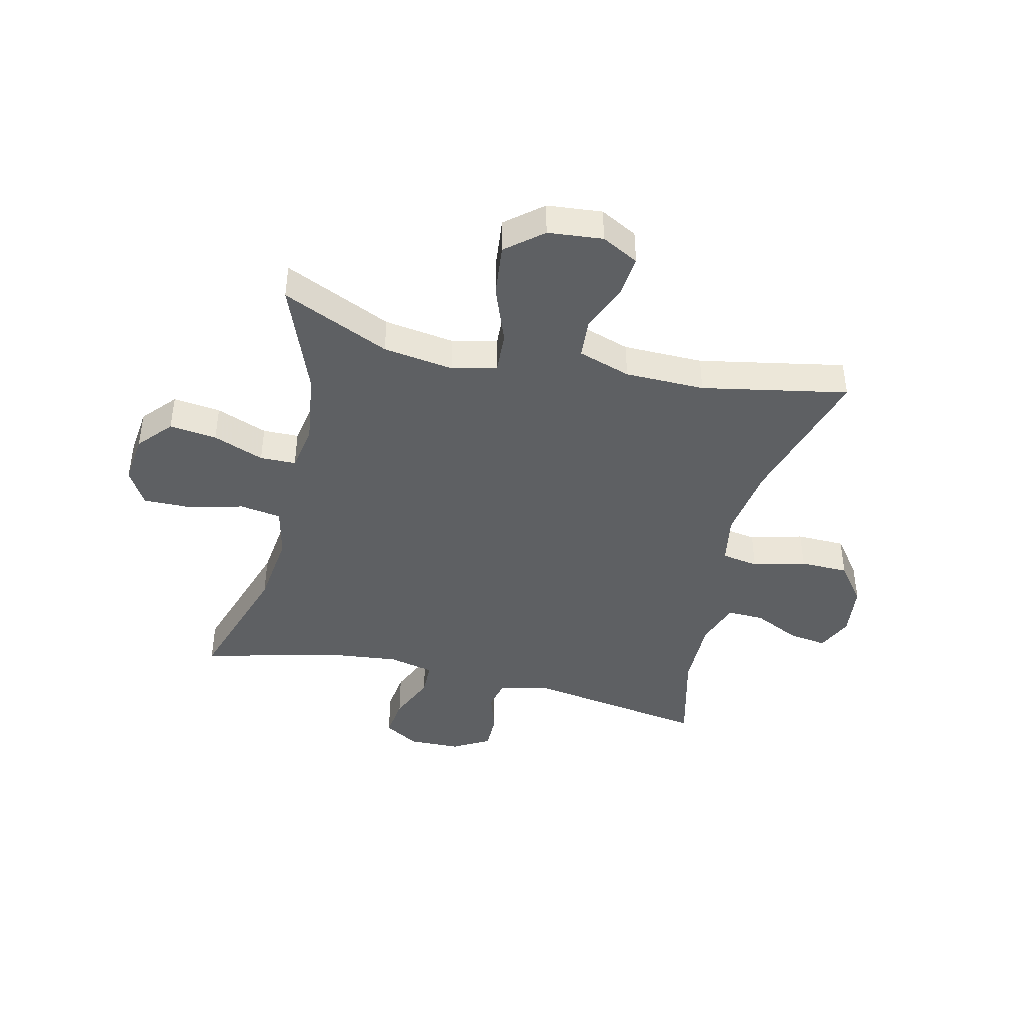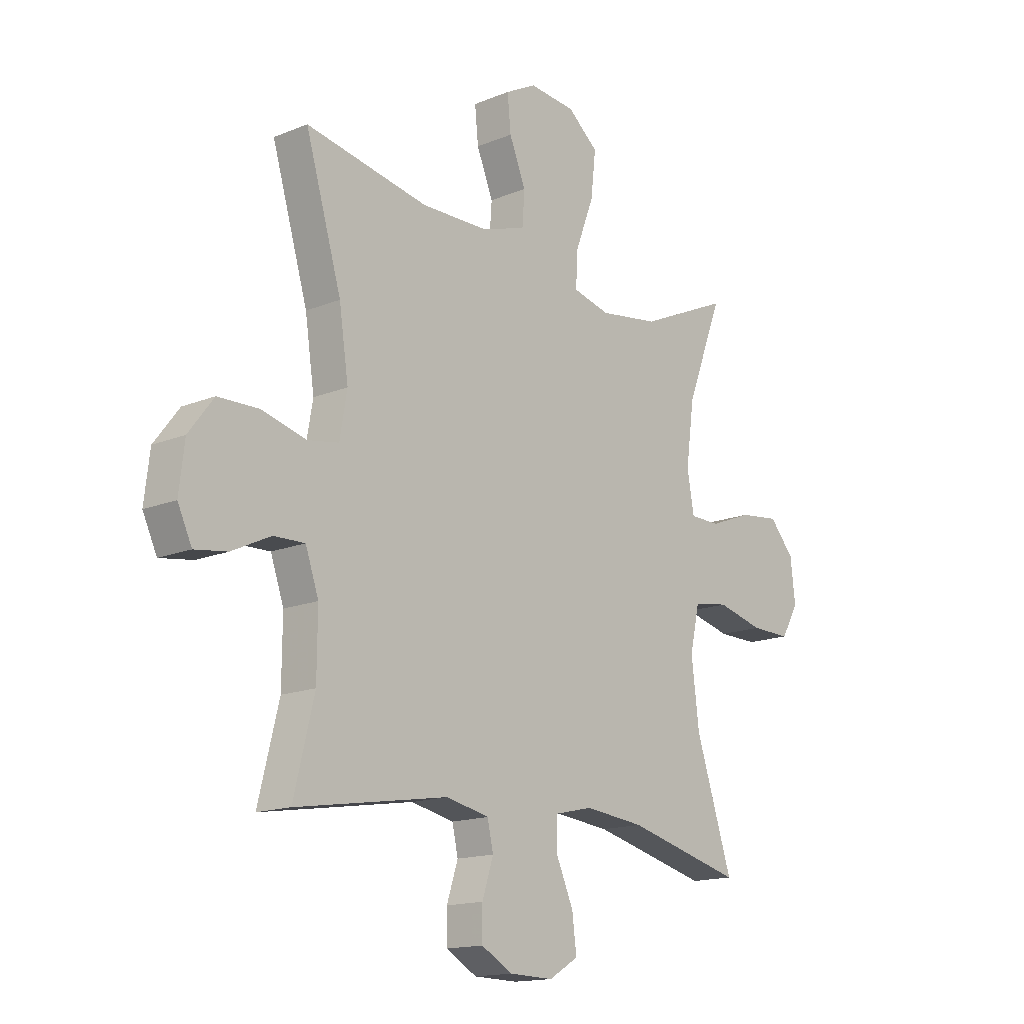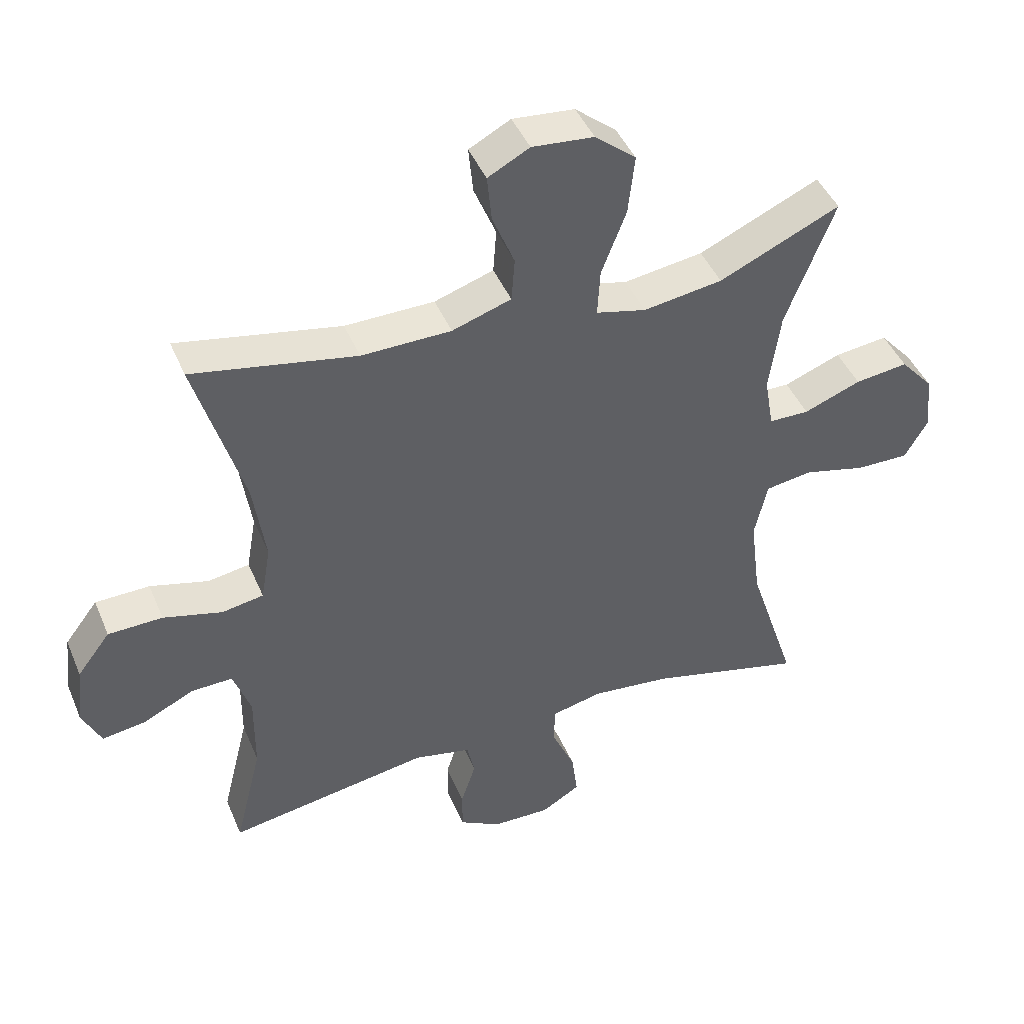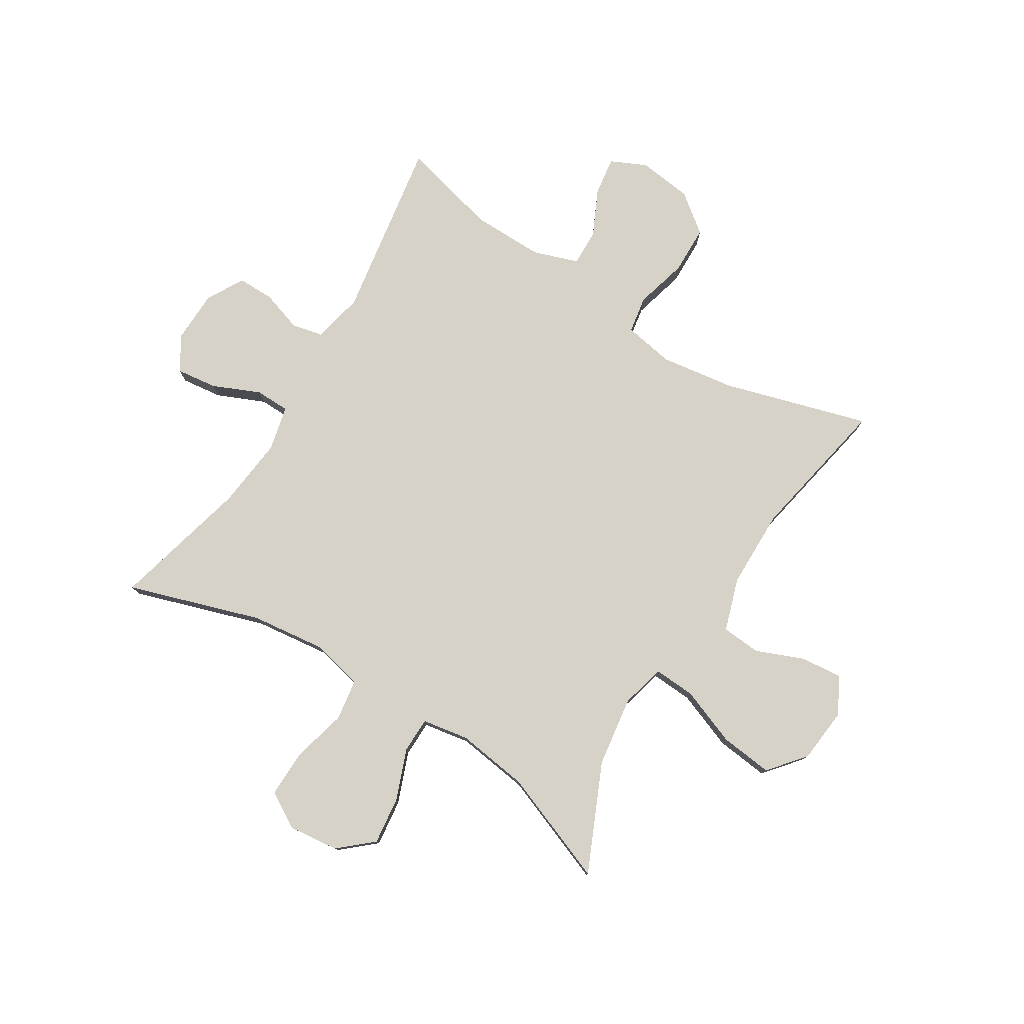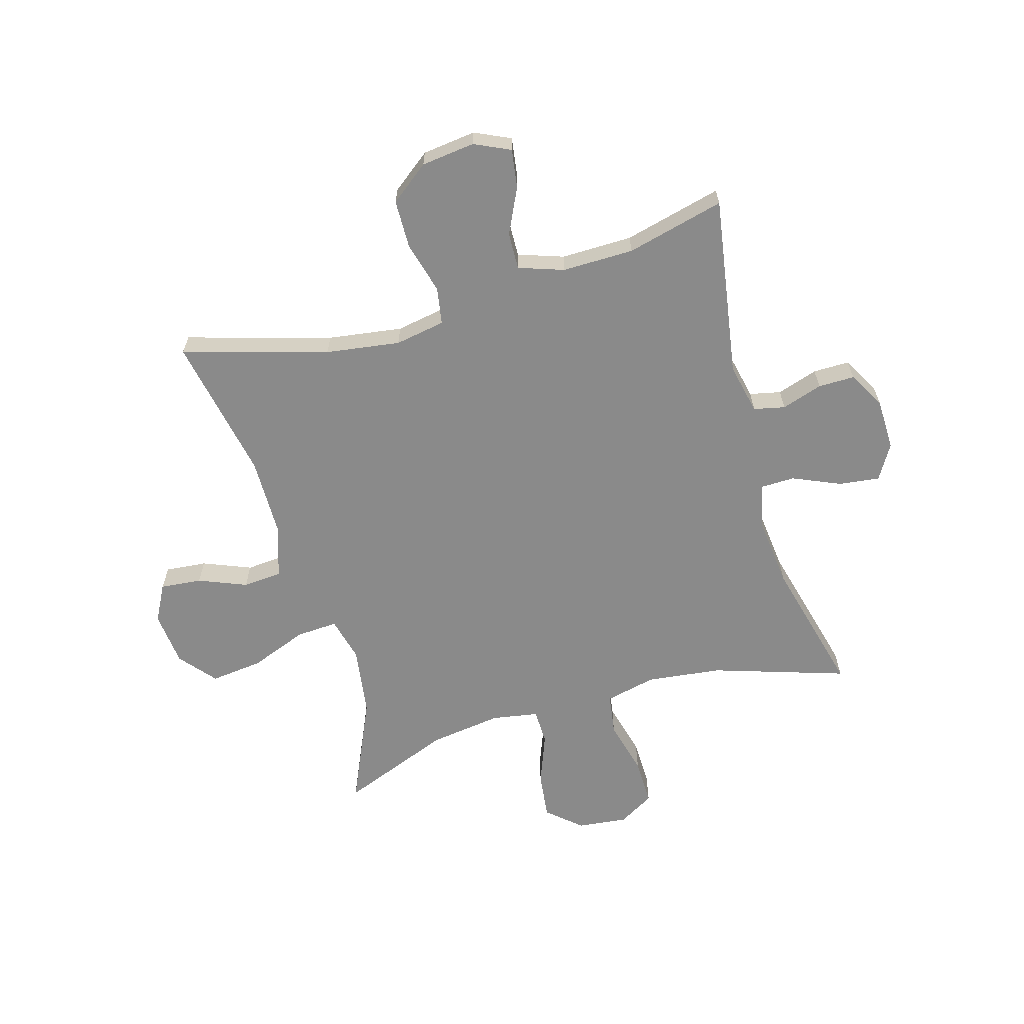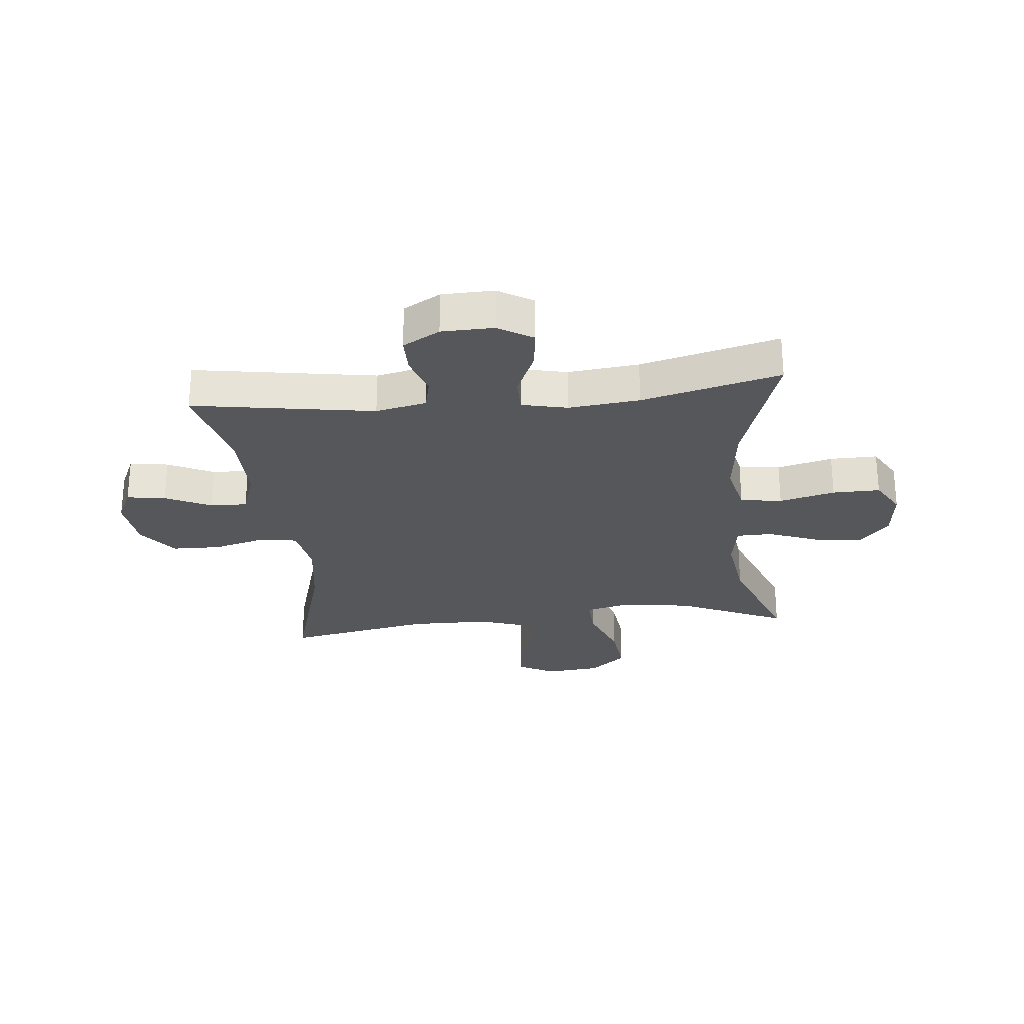
<metadata>
{"format":"obj","ext":"obj","renderer":"f3d","projection":"perspective","resolution":1024,"background":"white","views":[{"elev":-42.5,"azim":-13.2,"up":"+Y"},{"elev":-15.4,"azim":130.9,"up":"+Z"},{"elev":44.4,"azim":158.0,"up":"+Z"},{"elev":78.4,"azim":-58.1,"up":"+Y"},{"elev":-63.4,"azim":106.3,"up":"+Y"},{"elev":-26.7,"azim":-174.1,"up":"+Y"}]}
</metadata>
<code>
v 0.5 0.07 0.5
v 0.426 0.07 0.249
v 0.407 0.07 0.12
v 0.422 0.07 0.033
v 0.486 0.07 0.022
v 0.577 0.07 0.046
v 0.661 0.07 0.044
v 0.712 0.07 -0.023
v 0.723 0.07 -0.116
v 0.694 0.07 -0.178
v 0.627 0.07 -0.168
v 0.548 0.07 -0.13
v 0.484 0.07 -0.128
v 0.457 0.07 -0.206
v 0.458 0.07 -0.33
v 0.5 0.07 -0.5
v 0.187 0.07 -0.449
v 0.099 0.07 -0.468
v 0.087 0.07 -0.522
v 0.11 0.07 -0.593
v 0.11 0.07 -0.656
v 0.046 0.07 -0.692
v -0.044 0.07 -0.694
v -0.104 0.07 -0.658
v -0.095 0.07 -0.587
v -0.059 0.07 -0.505
v -0.06 0.07 -0.445
v -0.138 0.07 -0.427
v -0.261 0.07 -0.44
v -0.5 0.07 -0.5
v -0.425 0.07 -0.27
v -0.409 0.07 -0.14
v -0.429 0.07 -0.051
v -0.501 0.07 -0.04
v -0.597 0.07 -0.064
v -0.679 0.07 -0.065
v -0.715 0.07 -0.003
v -0.705 0.07 0.084
v -0.654 0.07 0.142
v -0.572 0.07 0.132
v -0.484 0.07 0.098
v -0.422 0.07 0.099
v -0.408 0.07 0.18
v -0.425 0.07 0.305
v -0.5 0.07 0.5
v -0.314 0.07 0.416
v -0.192 0.07 0.398
v -0.115 0.07 0.417
v -0.119 0.07 0.489
v -0.157 0.07 0.589
v -0.167 0.07 0.68
v -0.104 0.07 0.732
v -0.009 0.07 0.741
v 0.055 0.07 0.707
v 0.048 0.07 0.635
v 0.014 0.07 0.552
v 0.019 0.07 0.484
v 0.11 0.07 0.454
v 0.248 0.07 0.452
v 0.5 0 0.5
v 0.426 0 0.249
v 0.407 0 0.12
v 0.422 0 0.033
v 0.486 0 0.022
v 0.577 0 0.046
v 0.661 0 0.044
v 0.712 0 -0.023
v 0.723 0 -0.116
v 0.694 0 -0.178
v 0.627 0 -0.168
v 0.548 0 -0.13
v 0.484 0 -0.128
v 0.457 0 -0.206
v 0.458 0 -0.33
v 0.5 0 -0.5
v 0.187 0 -0.449
v 0.099 0 -0.468
v 0.087 0 -0.522
v 0.11 0 -0.593
v 0.11 0 -0.656
v 0.046 0 -0.692
v -0.044 0 -0.694
v -0.104 0 -0.658
v -0.095 0 -0.587
v -0.059 0 -0.505
v -0.06 0 -0.445
v -0.138 0 -0.427
v -0.261 0 -0.44
v -0.5 0 -0.5
v -0.425 0 -0.27
v -0.409 0 -0.14
v -0.429 0 -0.051
v -0.501 0 -0.04
v -0.597 0 -0.064
v -0.679 0 -0.065
v -0.715 0 -0.003
v -0.705 0 0.084
v -0.654 0 0.142
v -0.572 0 0.132
v -0.484 0 0.098
v -0.422 0 0.099
v -0.408 0 0.18
v -0.425 0 0.305
v -0.5 0 0.5
v -0.314 0 0.416
v -0.192 0 0.398
v -0.115 0 0.417
v -0.119 0 0.489
v -0.157 0 0.589
v -0.167 0 0.68
v -0.104 0 0.732
v -0.009 0 0.741
v 0.055 0 0.707
v 0.048 0 0.635
v 0.014 0 0.552
v 0.019 0 0.484
v 0.11 0 0.454
v 0.248 0 0.452
f 54 55 56
f 53 54 56
f 52 53 56
f 51 52 56
f 50 51 56
f 49 50 56
f 48 49 56 57
f 44 45 46
f 43 44 46 47
f 42 43 47 48
f 39 40 41
f 38 39 41
f 37 38 41
f 36 37 41
f 35 36 41
f 34 35 41
f 33 34 41 42
f 48 57 58
f 42 48 58
f 33 42 58
f 32 33 58
f 24 25 26
f 23 24 26
f 22 23 26
f 21 22 26
f 20 21 26
f 19 20 26
f 18 19 26 27
f 17 18 27 28
f 15 16 17
f 14 15 17 28
f 10 11 12
f 9 10 12
f 8 9 12
f 7 8 12
f 6 7 12
f 5 6 12
f 4 5 12 13
f 59 1 2
f 59 2 3
f 58 59 3
f 32 58 3
f 31 32 3
f 14 28 29
f 13 14 29
f 4 13 29
f 29 30 31
f 4 29 31
f 3 4 31
f 115 114 113
f 115 113 112
f 115 112 111
f 115 111 110
f 115 110 109
f 115 109 108
f 116 115 108 107
f 105 104 103
f 106 105 103 102
f 107 106 102 101
f 100 99 98
f 100 98 97
f 100 97 96
f 100 96 95
f 100 95 94
f 100 94 93
f 101 100 93 92
f 117 116 107
f 117 107 101
f 117 101 92
f 117 92 91
f 85 84 83
f 85 83 82
f 85 82 81
f 85 81 80
f 85 80 79
f 85 79 78
f 86 85 78 77
f 87 86 77 76
f 76 75 74
f 87 76 74 73
f 71 70 69
f 71 69 68
f 71 68 67
f 71 67 66
f 71 66 65
f 71 65 64
f 72 71 64 63
f 61 60 118
f 62 61 118
f 62 118 117
f 62 117 91
f 62 91 90
f 88 87 73
f 88 73 72
f 88 72 63
f 90 89 88
f 90 88 63
f 90 63 62
f 1 60 61 2
f 2 61 62 3
f 3 62 63 4
f 4 63 64 5
f 5 64 65 6
f 6 65 66 7
f 7 66 67 8
f 8 67 68 9
f 9 68 69 10
f 10 69 70 11
f 11 70 71 12
f 12 71 72 13
f 13 72 73 14
f 14 73 74 15
f 15 74 75 16
f 16 75 76 17
f 17 76 77 18
f 18 77 78 19
f 19 78 79 20
f 20 79 80 21
f 21 80 81 22
f 22 81 82 23
f 23 82 83 24
f 24 83 84 25
f 25 84 85 26
f 26 85 86 27
f 27 86 87 28
f 28 87 88 29
f 29 88 89 30
f 30 89 90 31
f 31 90 91 32
f 32 91 92 33
f 33 92 93 34
f 34 93 94 35
f 35 94 95 36
f 36 95 96 37
f 37 96 97 38
f 38 97 98 39
f 39 98 99 40
f 40 99 100 41
f 41 100 101 42
f 42 101 102 43
f 43 102 103 44
f 44 103 104 45
f 45 104 105 46
f 46 105 106 47
f 47 106 107 48
f 48 107 108 49
f 49 108 109 50
f 50 109 110 51
f 51 110 111 52
f 52 111 112 53
f 53 112 113 54
f 54 113 114 55
f 55 114 115 56
f 56 115 116 57
f 57 116 117 58
f 58 117 118 59
f 59 118 60 1

</code>
